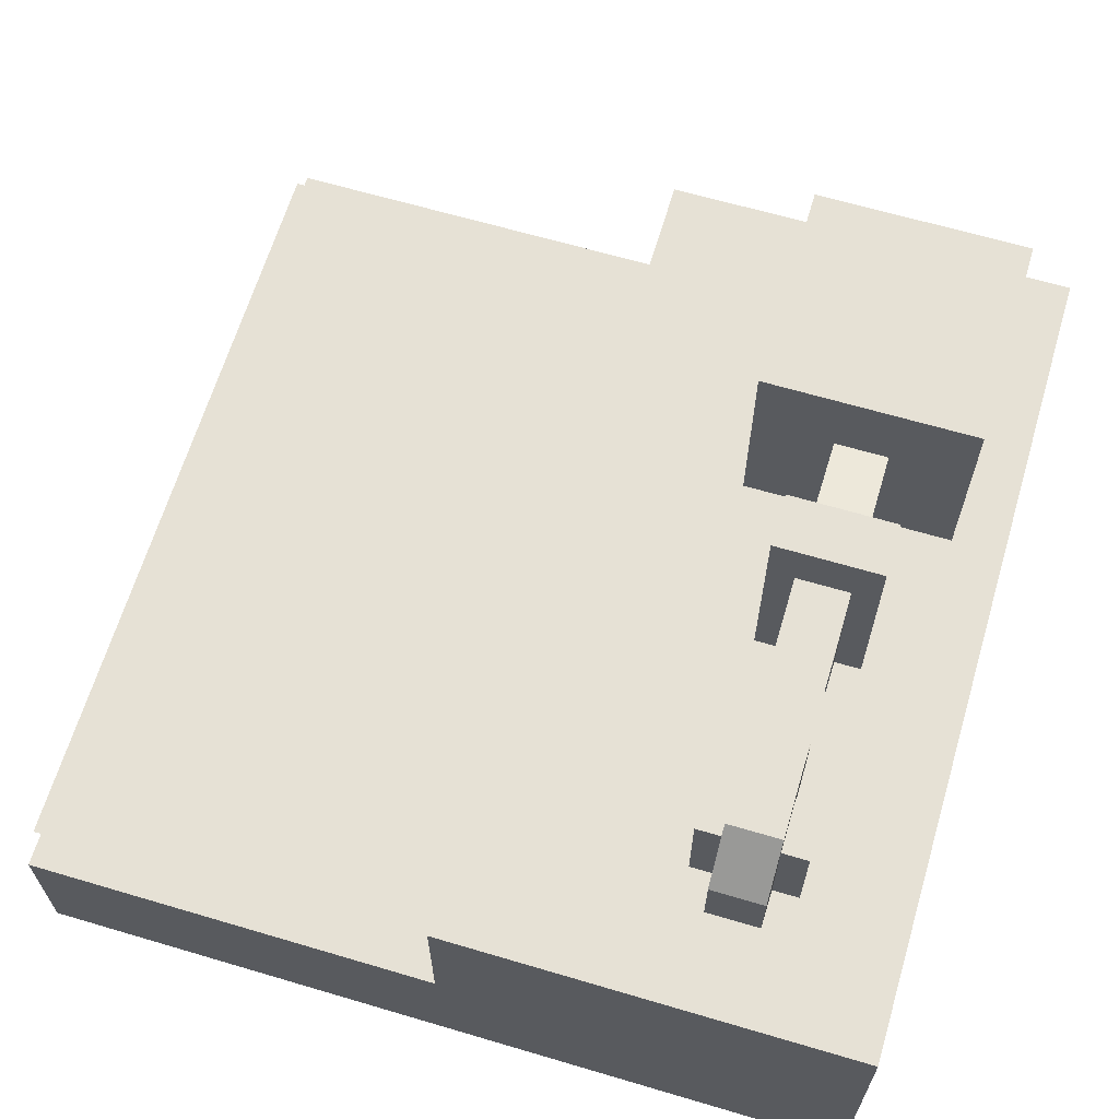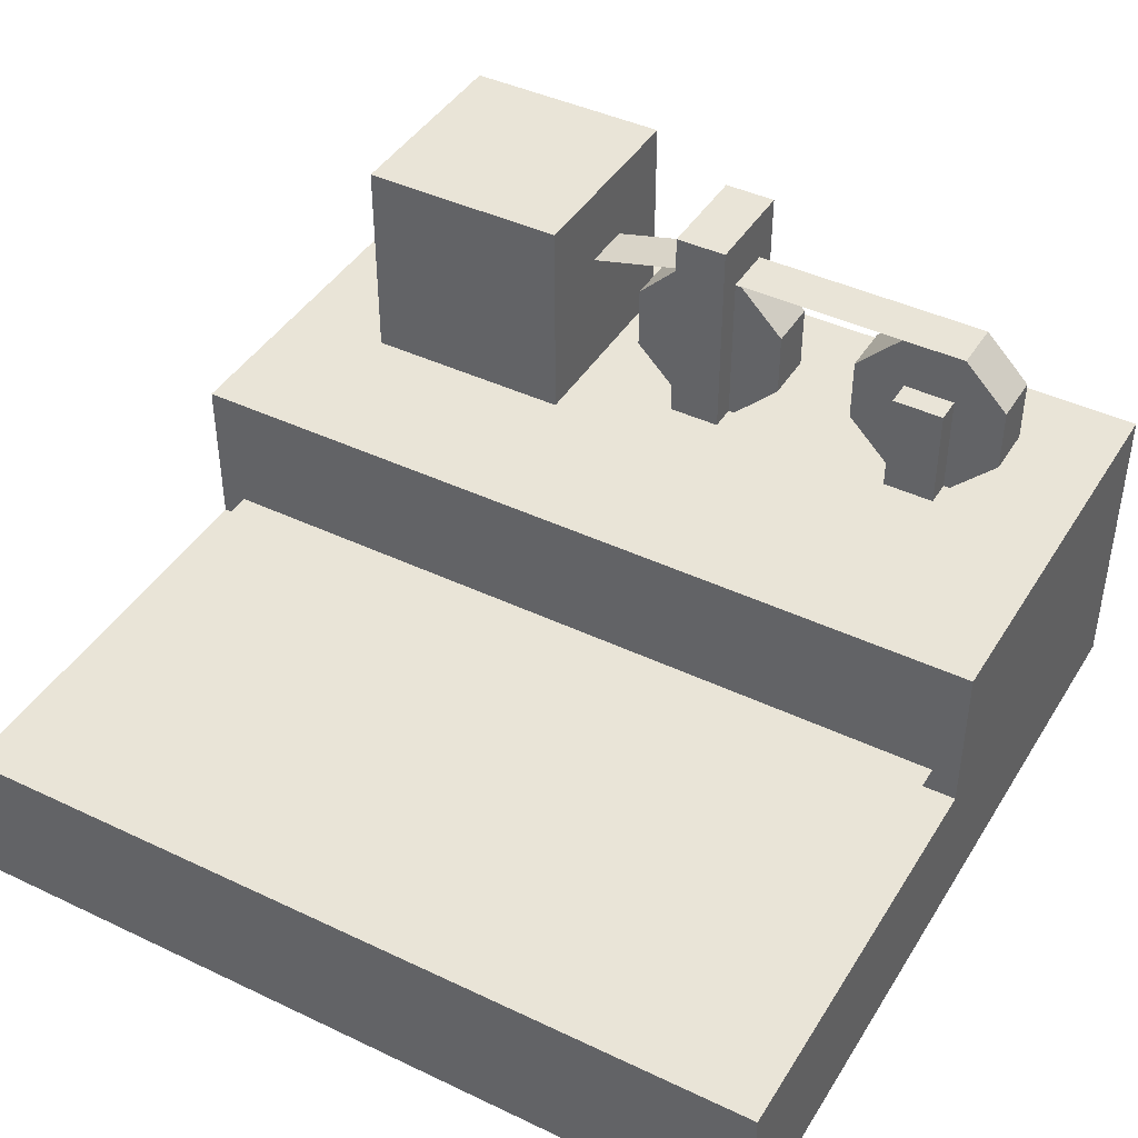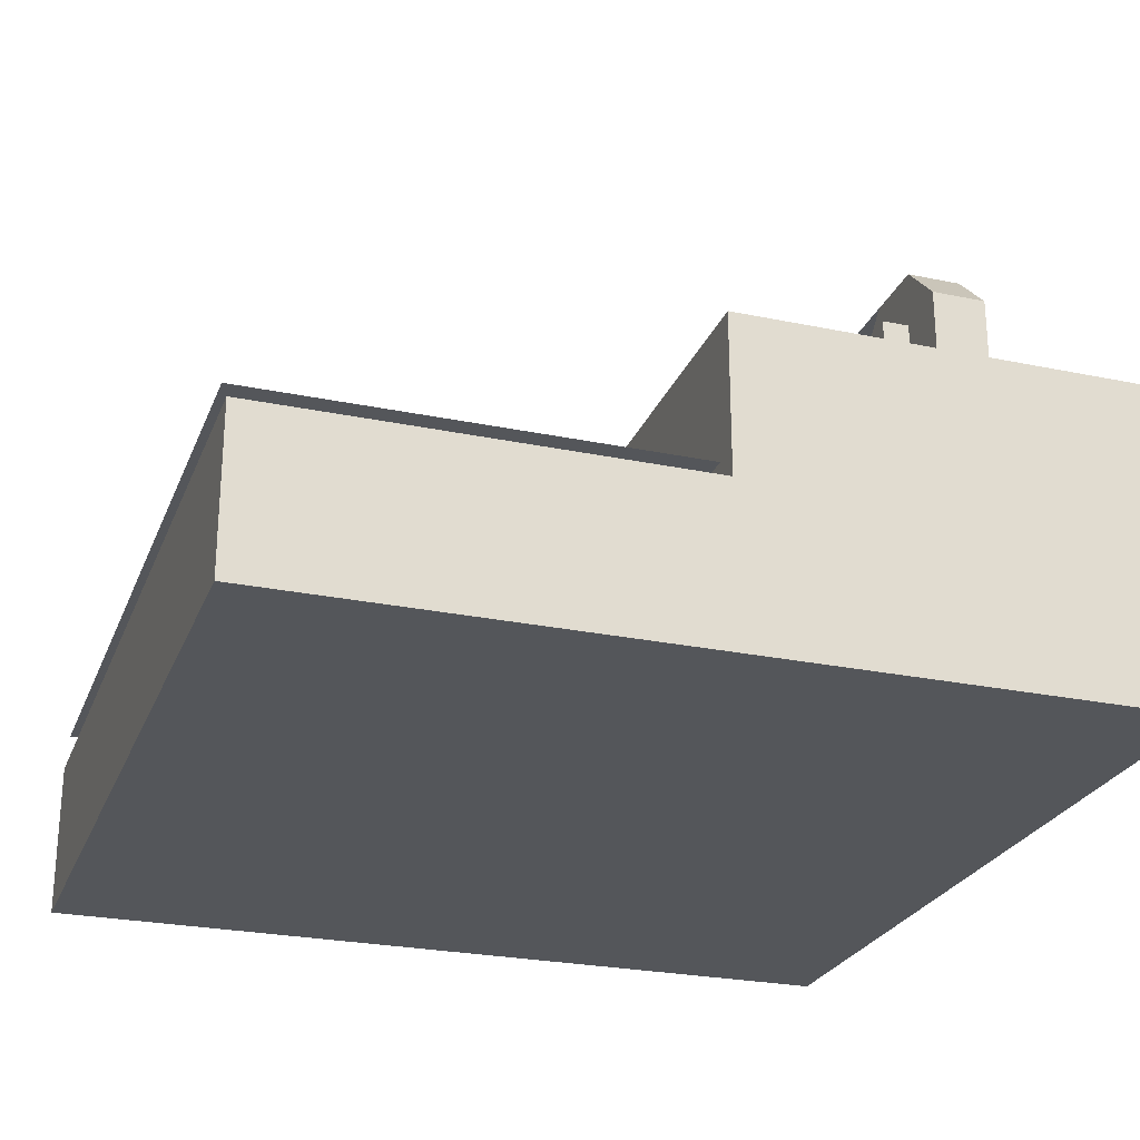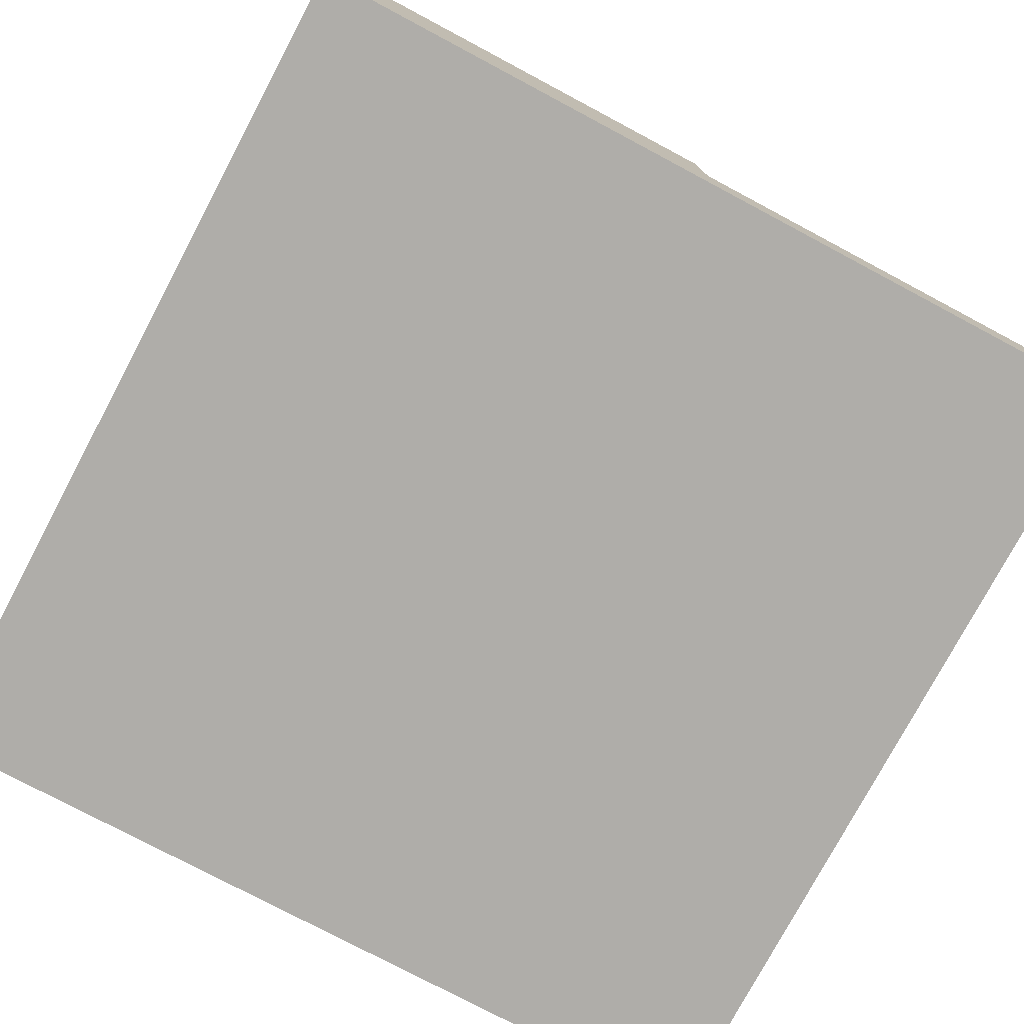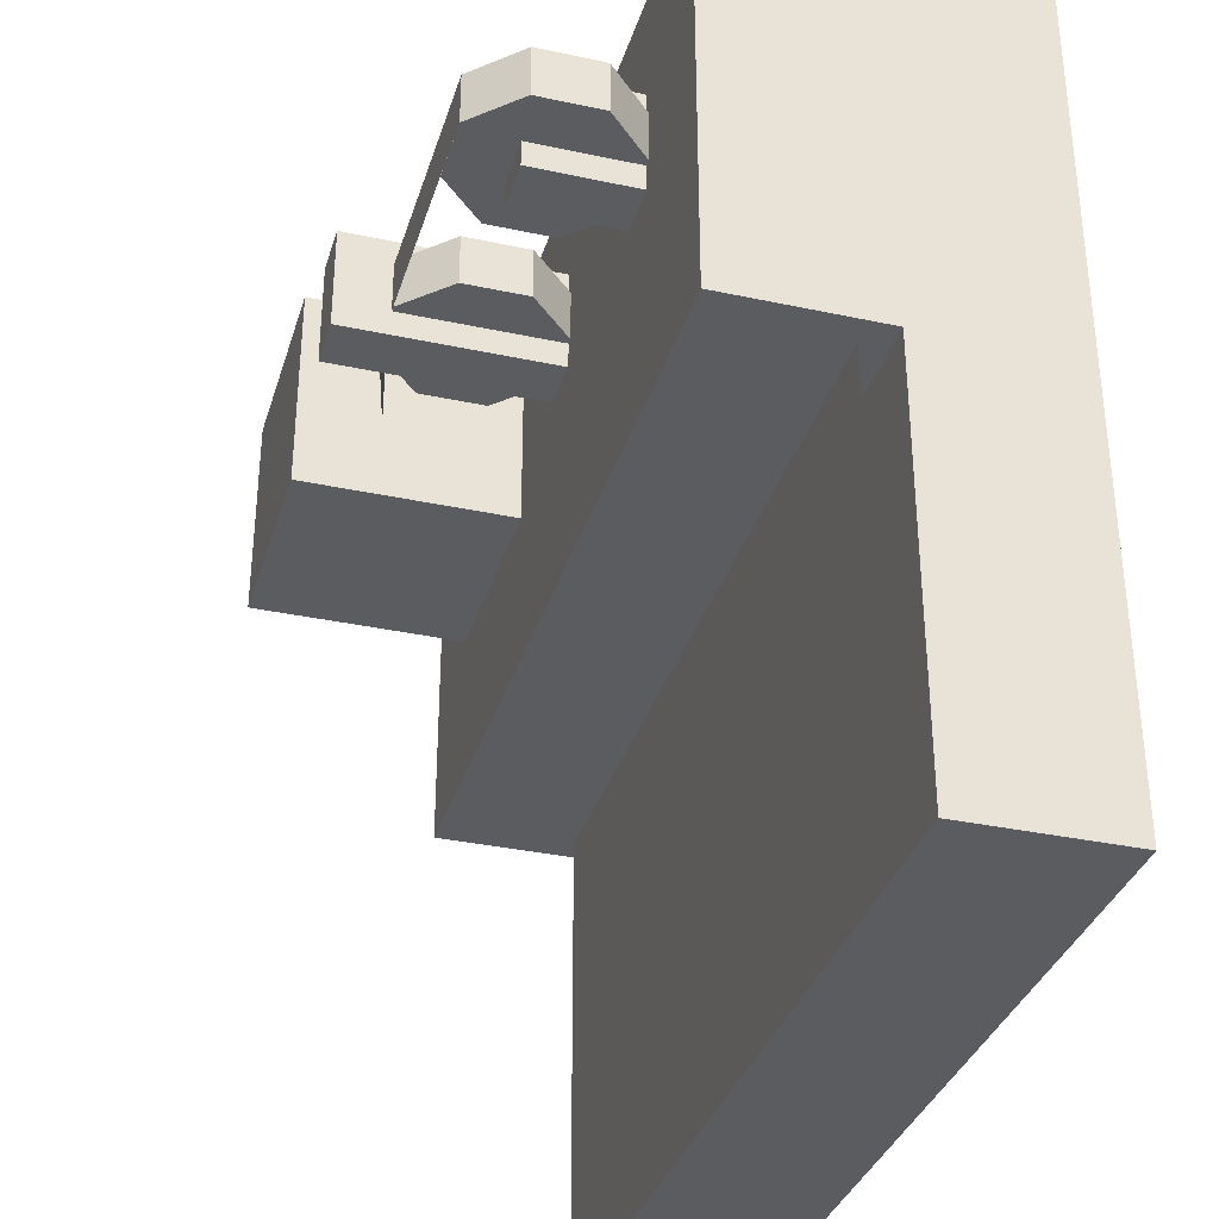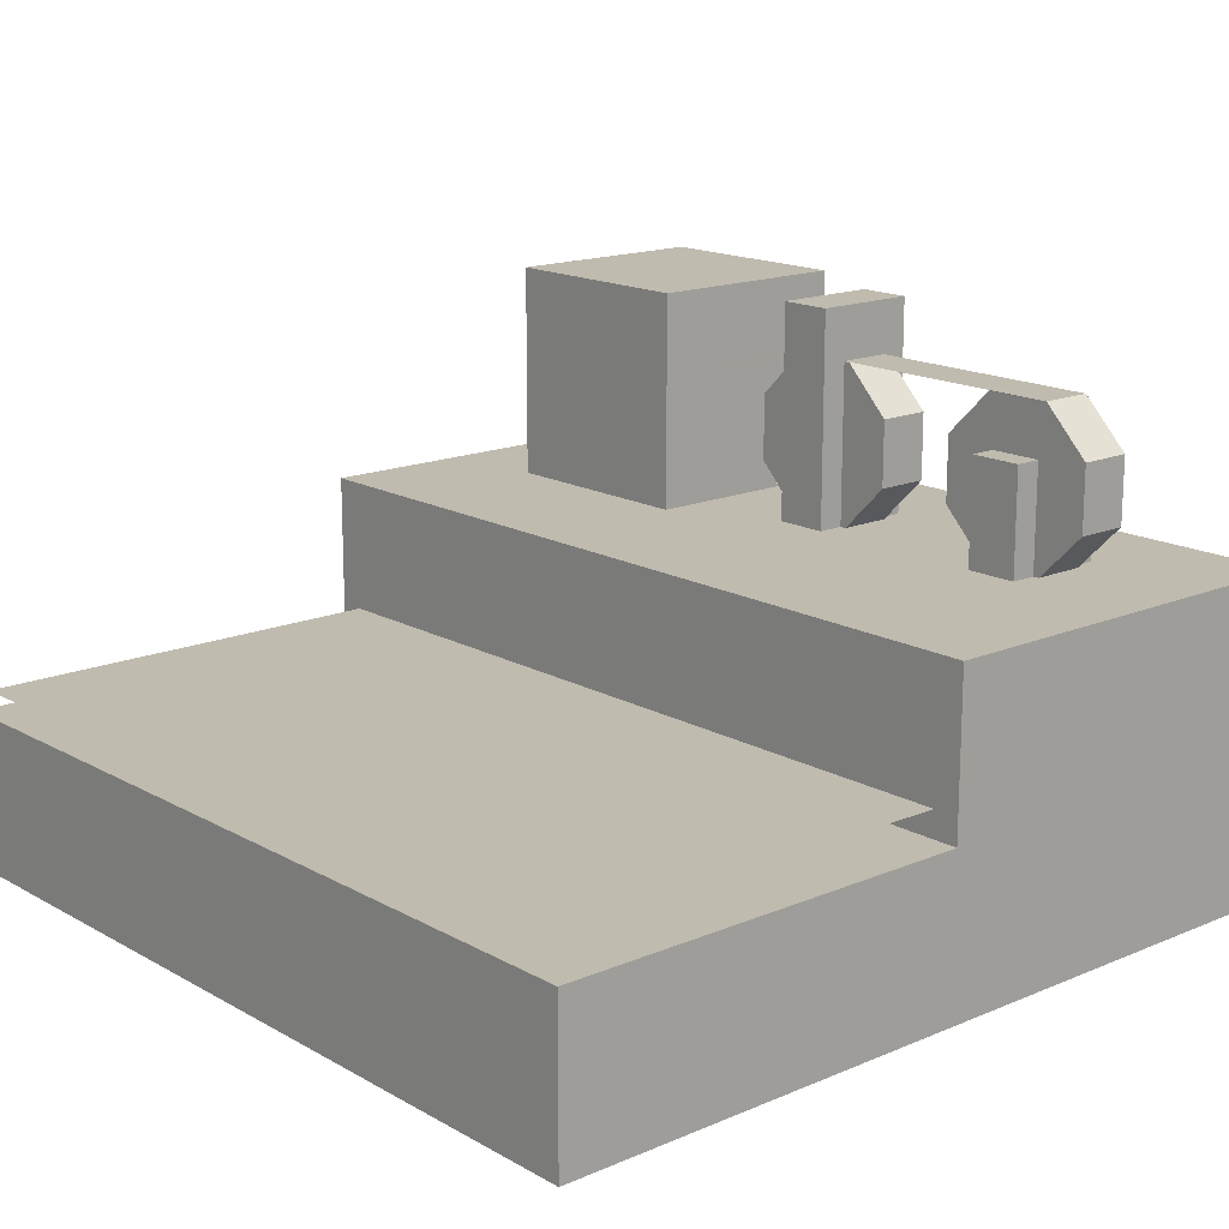
<metadata>
{"format":"obj","ext":"obj","renderer":"f3d","projection":"perspective","resolution":1024,"background":"white","views":[{"elev":64.7,"azim":-73.4,"up":"+Y"},{"elev":42.8,"azim":-150.5,"up":"+Y"},{"elev":-25.5,"azim":-108.5,"up":"+Y"},{"elev":-77.2,"azim":62.0,"up":"+Y"},{"elev":-34.1,"azim":-106.2,"up":"+Z"},{"elev":16.0,"azim":-131.1,"up":"+Y"}]}
</metadata>
<code>
o Cylinder
v 0.1487 0.5625 0.7812
v 0.1487 0.5625 0.8438
v 0.2263 0.5625 0.7812
v 0.2263 0.5625 0.8438
v 0.2812 0.5076 0.7812
v 0.2812 0.5076 0.8438
v 0.2812 0.4299 0.7812
v 0.2812 0.4299 0.8438
v 0.2263 0.375 0.7812
v 0.2263 0.375 0.8438
v 0.1487 0.375 0.7812
v 0.1487 0.375 0.8438
v 0.09375 0.4299 0.7812
v 0.09375 0.4299 0.8438
v 0.09375 0.5076 0.7812
v 0.09375 0.5076 0.8438
v 0.2188 0.375 0.75
v 0.2188 0.5 0.75
v 0.2188 0.375 0.875
v 0.2188 0.5 0.875
v 0.1562 0.375 0.75
v 0.1562 0.5 0.75
v 0.1562 0.375 0.875
v 0.1562 0.5 0.875
f 3 4 6 5
f 5 6 8 7
f 7 8 10 9
f 11 12 14 13
f 4 2 16 14
f 4 14 12 10
f 4 10 8 6
f 13 14 16 15
f 15 16 2 1
f 1 3 5 7
f 1 7 9 11
f 1 11 13 15
f 17 18 20 19
f 19 20 24 23
f 23 24 22 21
f 21 22 18 17
f 24 20 18 22
o Plane_Plane.003
v 0.5 0.5625 0.8438
v 0.6875 0.5156 0.8438
v 0.5 0.5625 0.7812
v 0.6875 0.5156 0.7812
f 25 26 28 27
o keyboard_Plane.001
v 0.03125 0.2187 0.5
v 0.9688 0.2187 0.5
v 0.03125 0.2187 0
v 0.9688 0.2187 0
f 29 30 32 31
o output_Cube.008
v 0.875 0.375 0.6875
v 0.875 0.625 0.6875
v 0.875 0.375 0.9375
v 0.875 0.625 0.9375
v 0.625 0.375 0.6875
v 0.625 0.625 0.6875
v 0.625 0.375 0.9375
v 0.625 0.625 0.9375
f 33 34 36 35
f 35 36 40 39
f 39 40 38 37
f 37 38 34 33
f 40 36 34 38
o tape_Plane
v 0.4375 0.5631 0.7812
v 0.1487 0.5625 0.7813
v 0.4375 0.5631 0.8438
v 0.1487 0.5625 0.8438
f 41 42 44 43
o base_Cube.002
v 0 0.1875 1
v 0 0.375 1
v 0 0.1875 0.5
v 0 0.375 0.5
v 1 0.1875 0.5
v 1 0.375 1
v 1 0.1875 0.5
v 1 0.375 0.5
v 0 0 1
v 0 0 0
v 0 0.1875 0
v 1 0 1
v 1 0 0
v 1 0.1875 0
v 0.5 0.375 0.75
v 0.5 0.625 0.75
v 0.5 0.375 0.875
v 0.5 0.625 0.875
v 0.4375 0.375 0.75
v 0.4375 0.625 0.75
v 0.4375 0.375 0.875
v 0.4375 0.625 0.875
v 1 0.375 0.5
v 1 0.1875 1
v 1 0.375 1
f 45 46 48 47
f 47 48 52 51
f 49 67 69 68
f 52 48 46 50
f 54 53 45 55
f 54 55 58 57
f 57 58 68 56
f 50 46 53 56
f 54 57 56 53
f 47 51 58 55
f 59 60 62 61
f 61 62 66 65
f 65 66 64 63
f 63 64 60 59
f 66 62 60 64
o Cylinder.001_Cylinder.003
v 0.4299 0.5625 0.7812
v 0.4299 0.5625 0.8438
v 0.5076 0.5625 0.7812
v 0.5076 0.5625 0.8438
v 0.5625 0.5076 0.7812
v 0.5625 0.5076 0.8438
v 0.5625 0.4299 0.7812
v 0.5625 0.4299 0.8438
v 0.5076 0.375 0.7812
v 0.5076 0.375 0.8438
v 0.4299 0.375 0.7812
v 0.4299 0.375 0.8438
v 0.375 0.4299 0.7812
v 0.375 0.4299 0.8438
v 0.375 0.5076 0.7812
v 0.375 0.5076 0.8438
f 72 73 75 74
f 74 75 77 76
f 76 77 79 78
f 80 81 83 82
f 73 71 85 83
f 73 83 81 79
f 73 79 77 75
f 82 83 85 84
f 84 85 71 70
f 70 72 74 76
f 70 76 78 80
f 70 80 82 84
f 70 71 73 72
f 78 79 81 80

</code>
